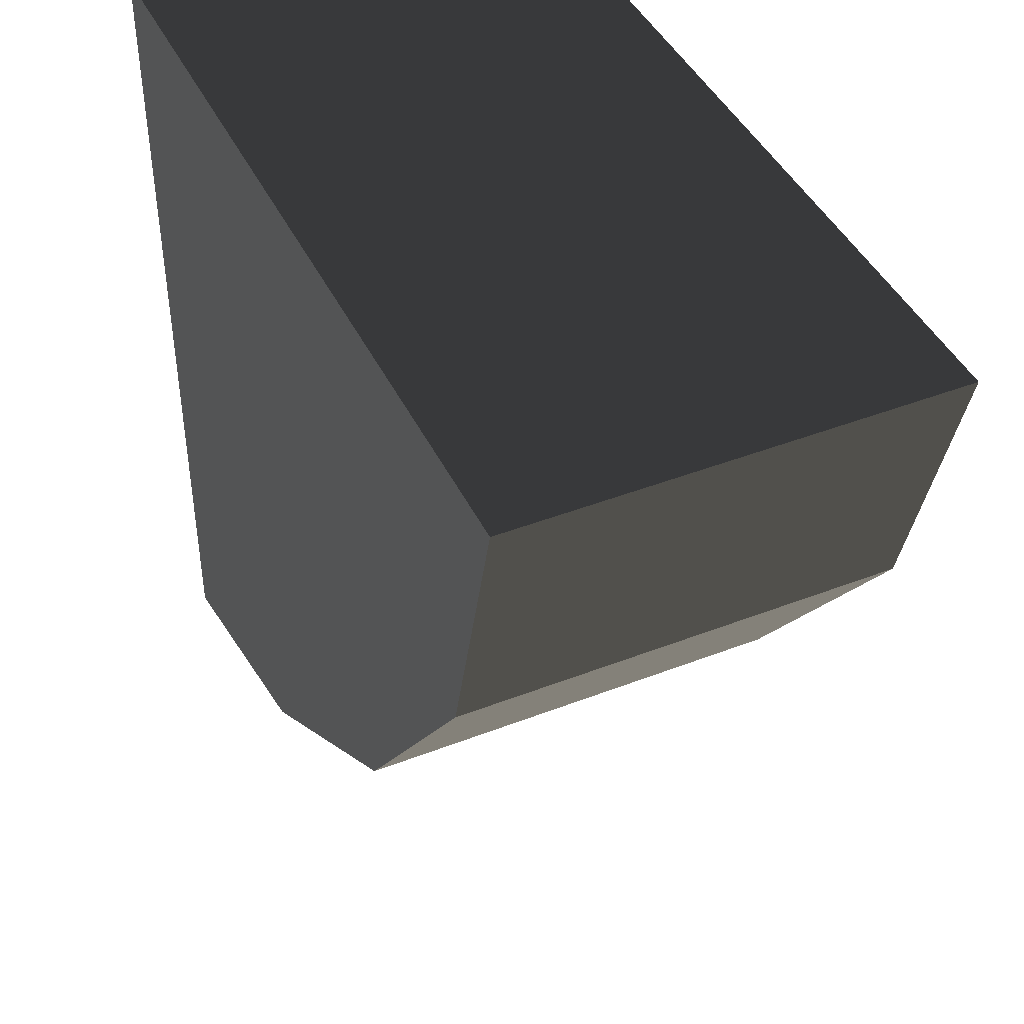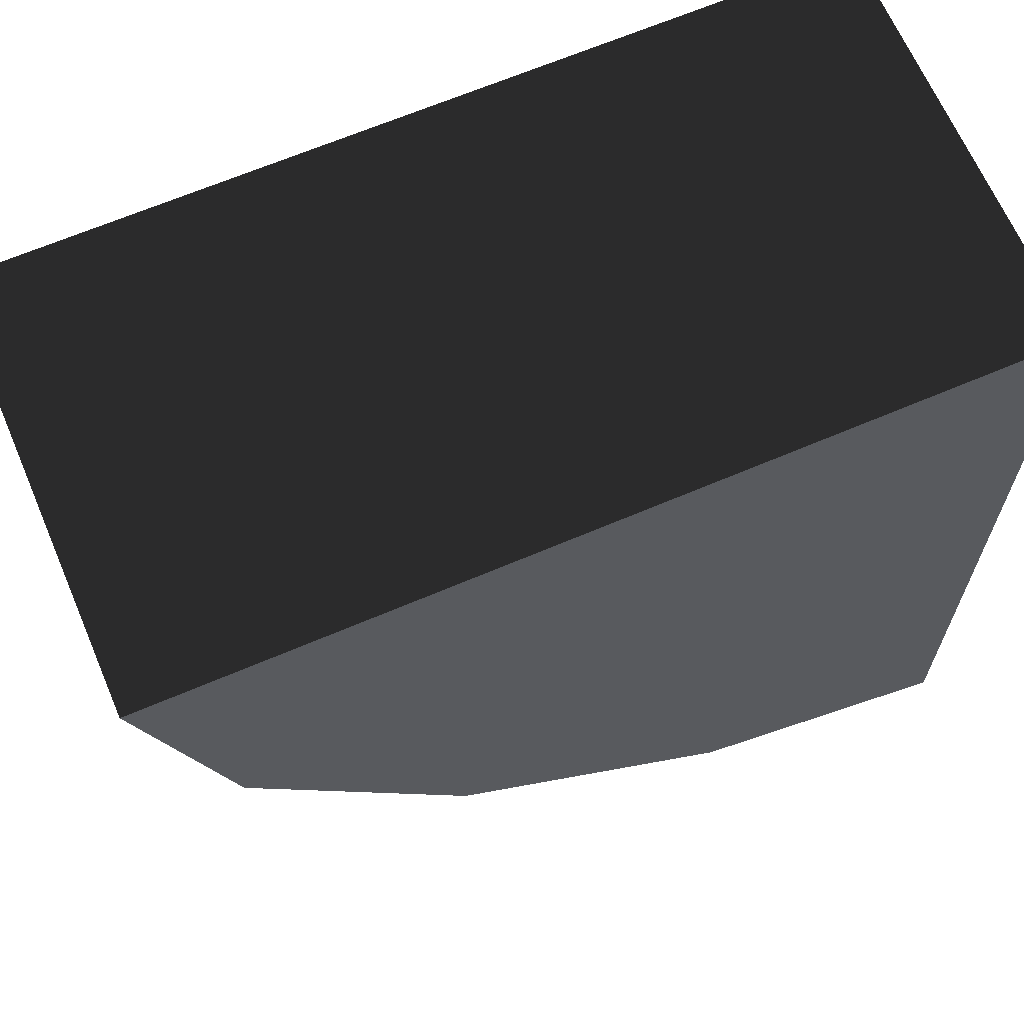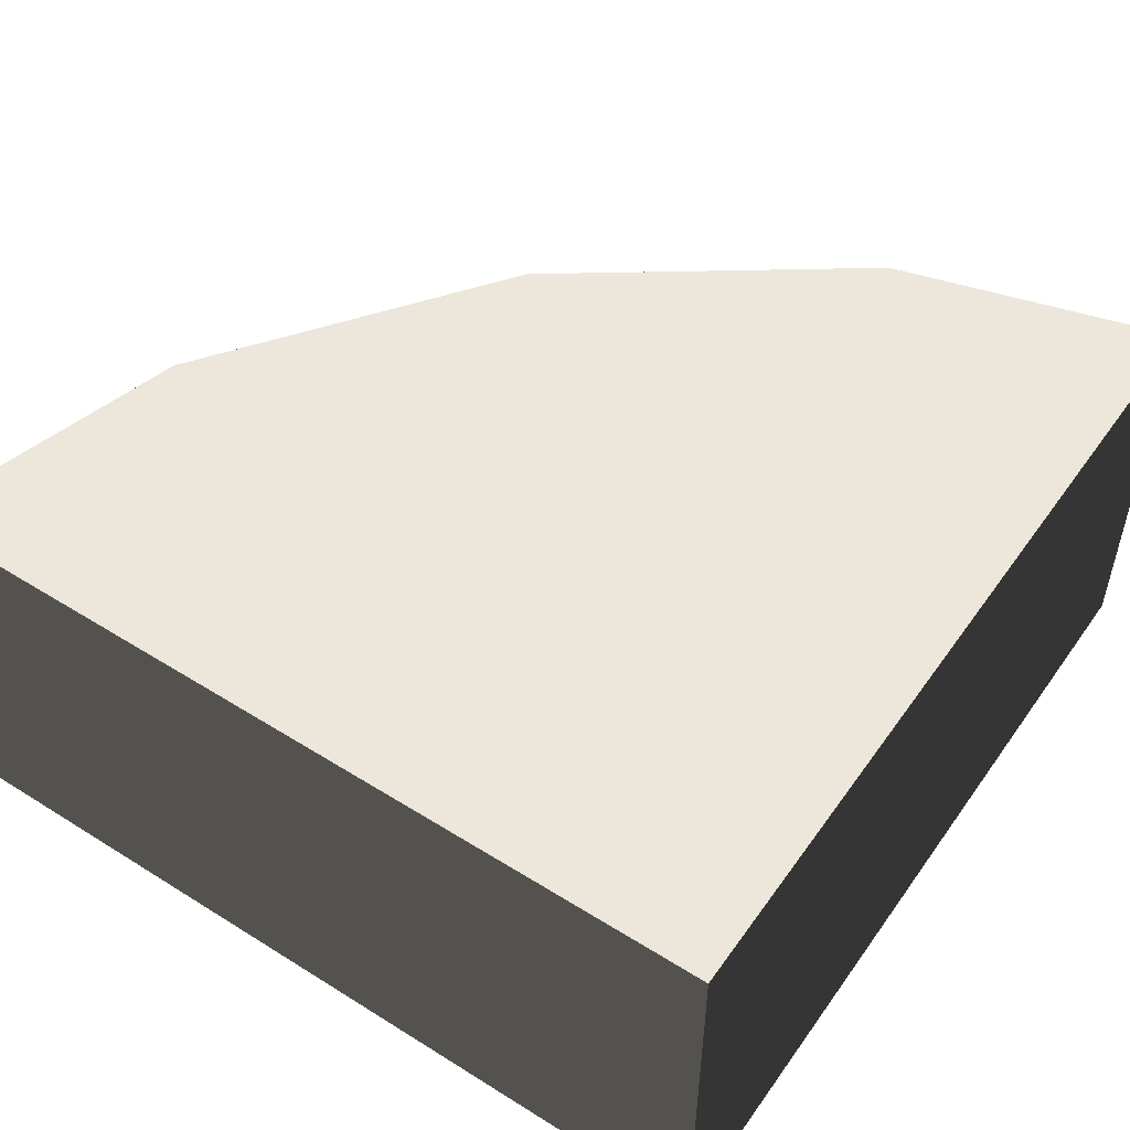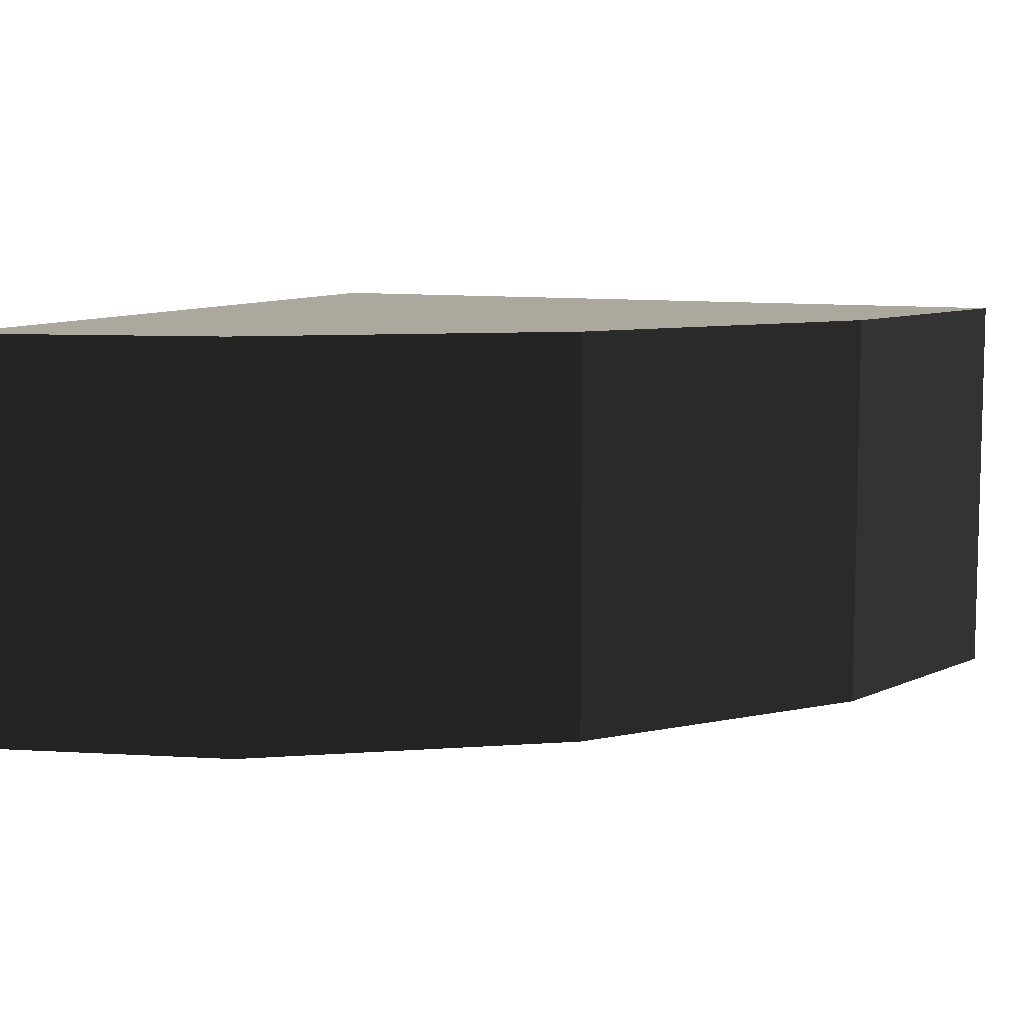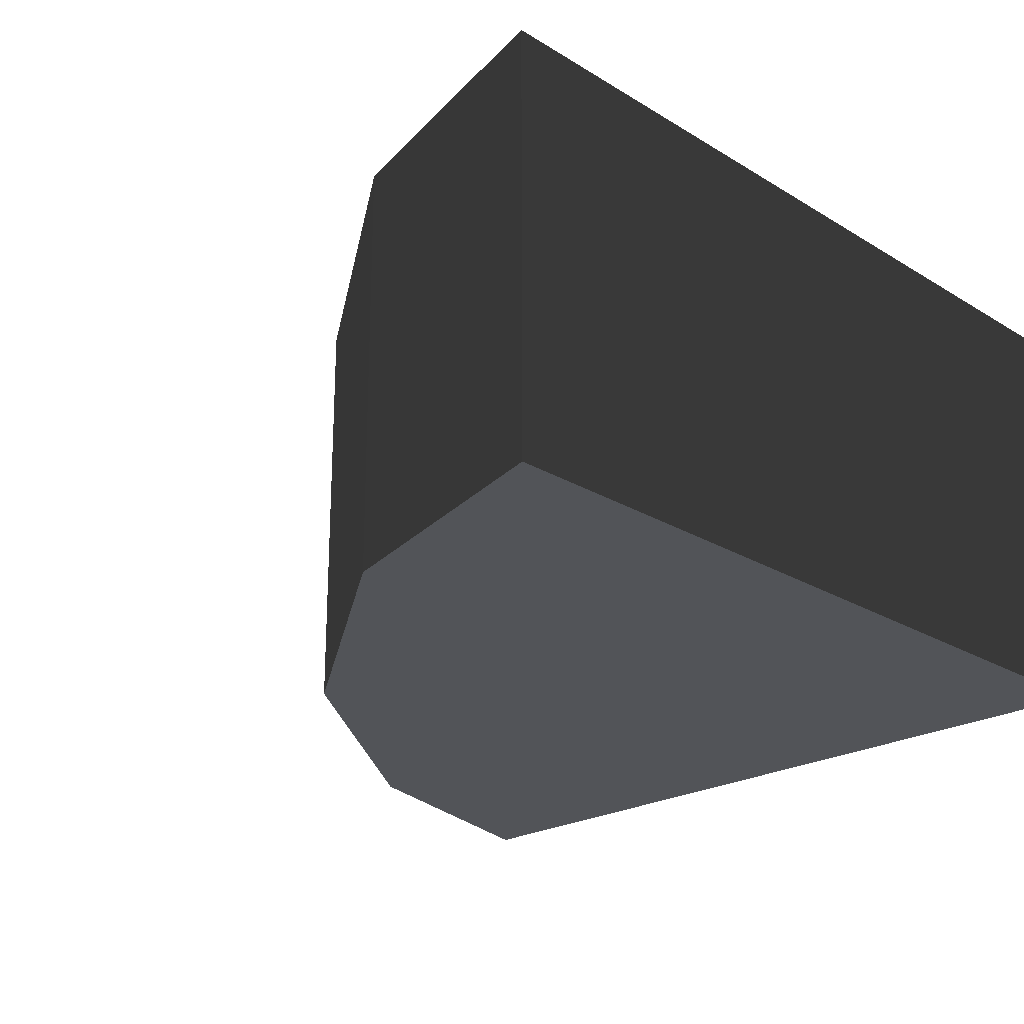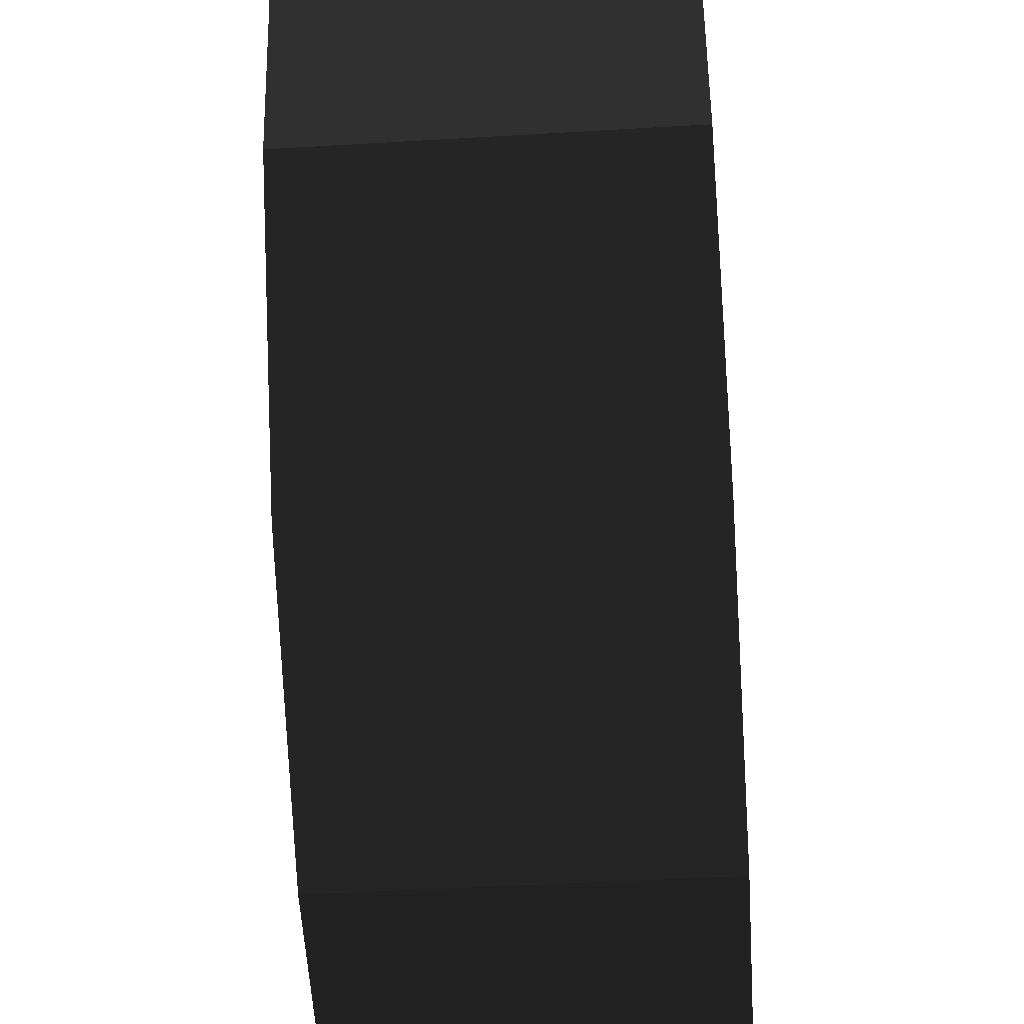
<metadata>
{"format":"obj","ext":"obj","renderer":"f3d","projection":"perspective","resolution":1024,"background":"white","views":[{"elev":43.5,"azim":65.4,"up":"+Z"},{"elev":66.3,"azim":156.8,"up":"+Z"},{"elev":51.4,"azim":-55.8,"up":"+Y"},{"elev":8.6,"azim":114.3,"up":"+Y"},{"elev":-23.2,"azim":-135.8,"up":"+Y"},{"elev":-45.7,"azim":93.9,"up":"+Z"}]}
</metadata>
<code>
v 0.412 0 0.175
v 0.5 -0.5 0.5
v 0.5 0 0.5
v 0.412 -0.5 0.175
v 0.167 0 -0.167
v 0.167 -0.5 -0.167
v -0.175 0 -0.412
v -0.175 -0.5 -0.412
v -0.5 0 -0.5
v -0.5 -0.5 -0.5
v -0.5 0 0.5
v -0.5 -0.5 0.5
g 1
f 11 3 1
f 11 1 5
f 11 5 7
f 11 7 9
g 2
f 2 12 4
f 4 12 6
f 6 12 8
f 8 12 10
g 4
f 3 2 1
f 4 1 2
f 1 4 5
f 6 5 4
f 5 6 7
f 8 7 6
f 7 8 9
f 10 9 8
g 5
f 11 12 3
f 2 3 12
g 6
f 9 10 11
f 12 11 10

</code>
